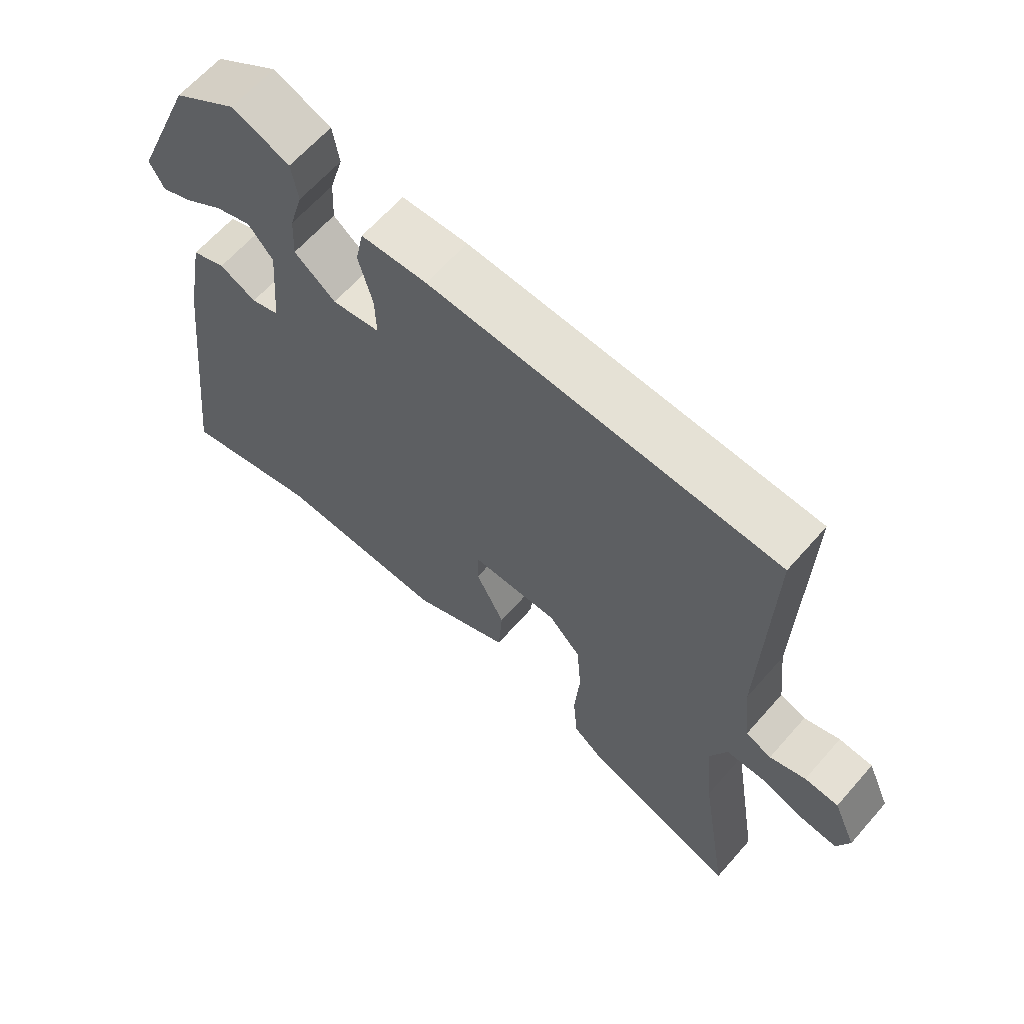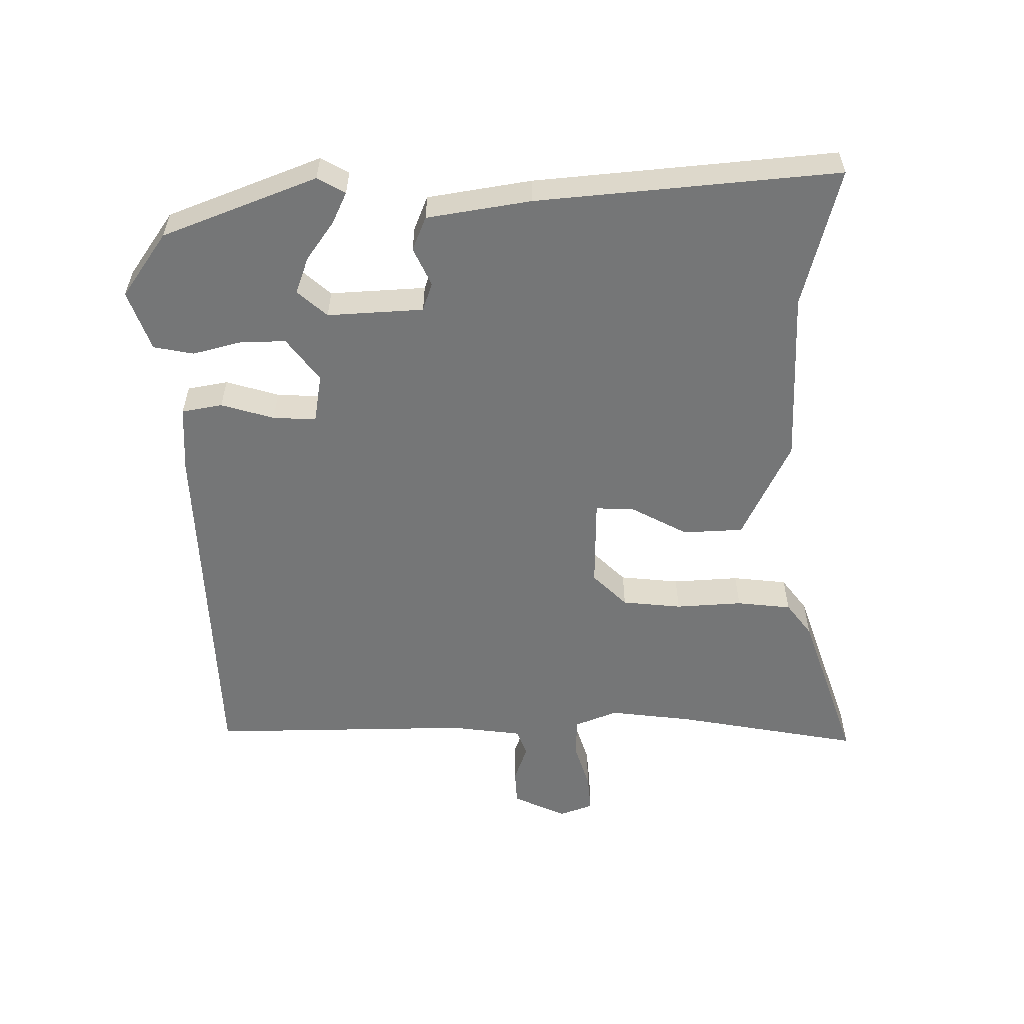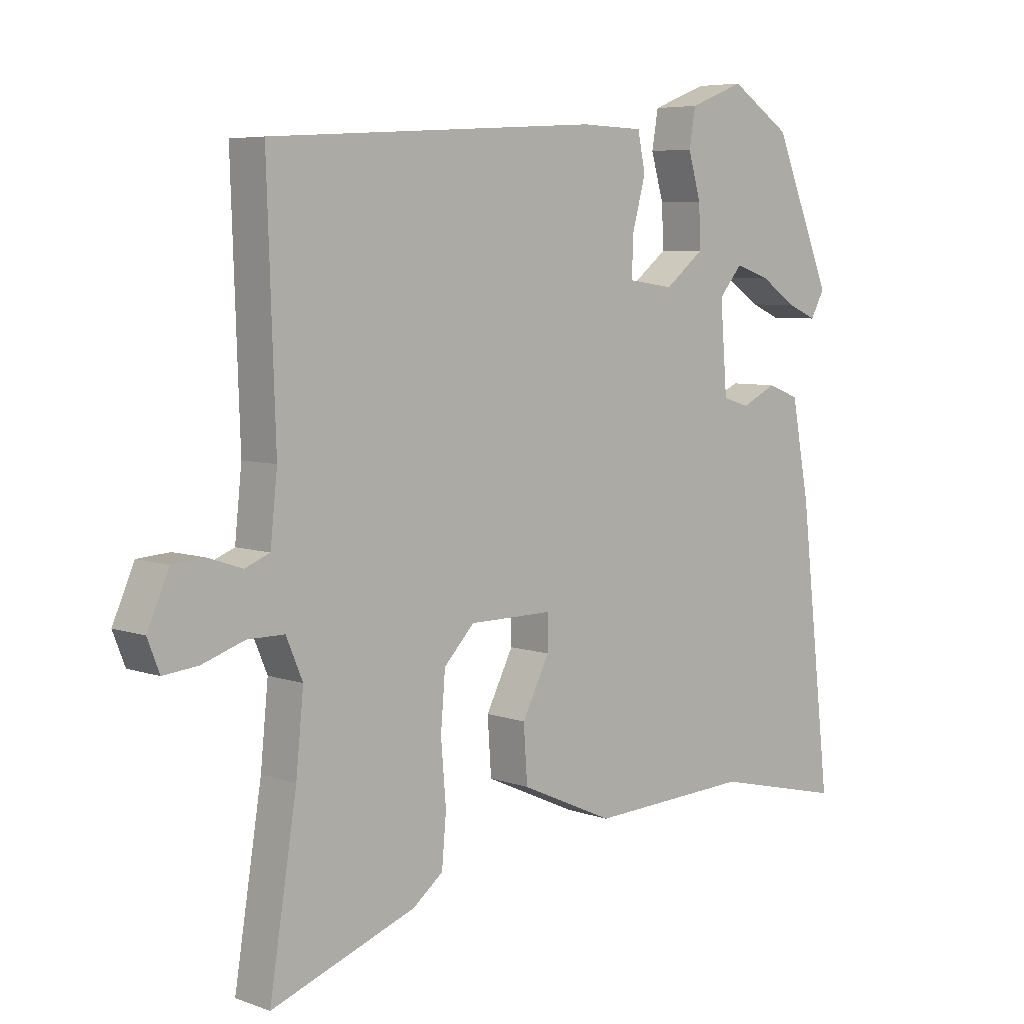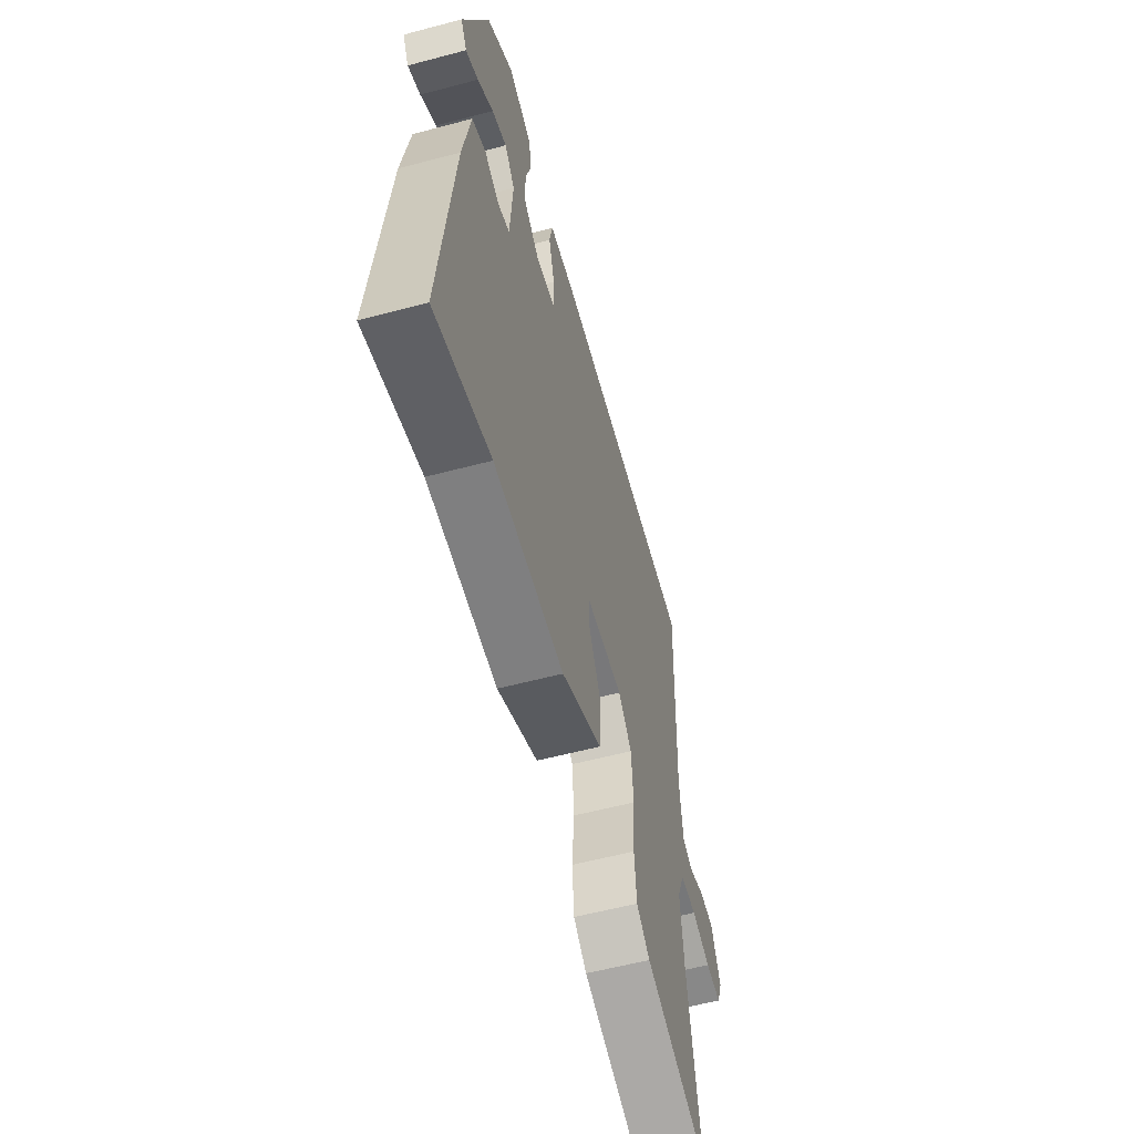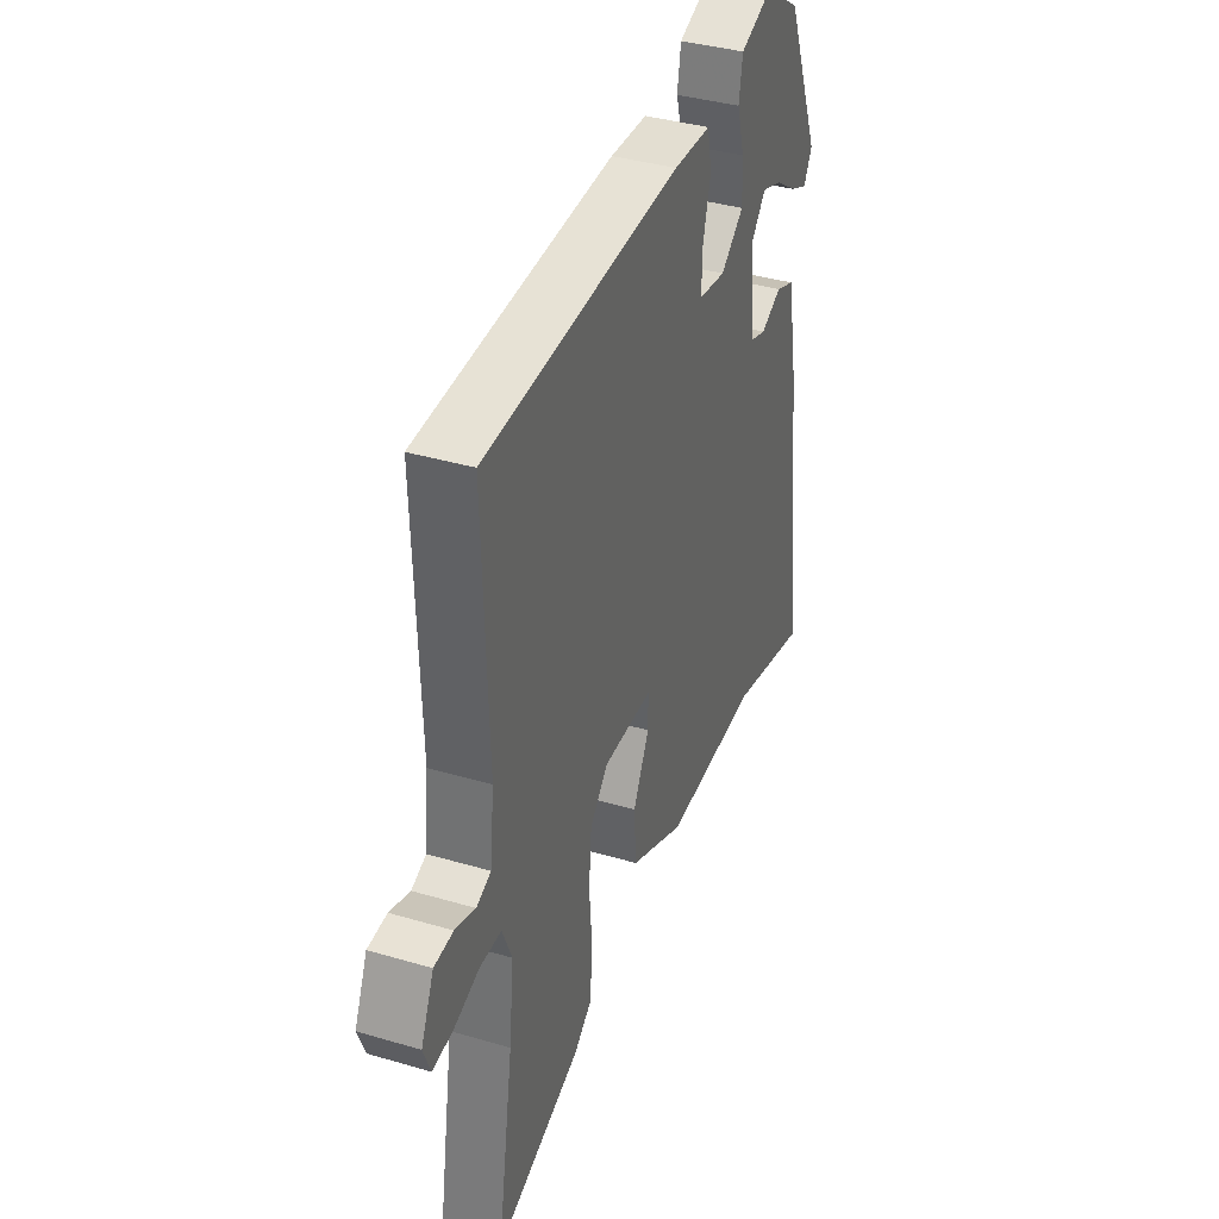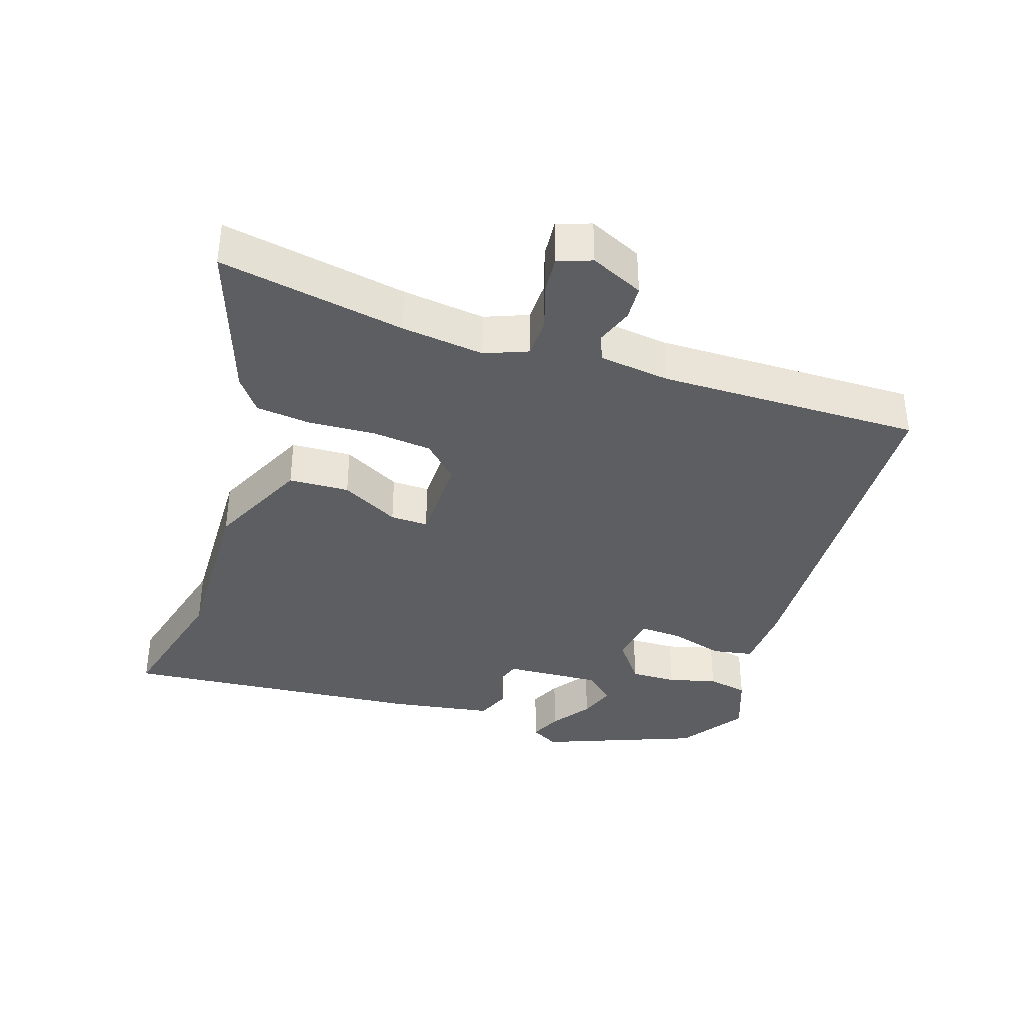
<metadata>
{"format":"obj","ext":"obj","renderer":"f3d","projection":"perspective","resolution":1024,"background":"white","views":[{"elev":63.5,"azim":-138.9,"up":"+Z"},{"elev":-56.7,"azim":89.2,"up":"+Y"},{"elev":6.1,"azim":-43.0,"up":"+Z"},{"elev":-57.1,"azim":105.5,"up":"+Z"},{"elev":37.4,"azim":-69.2,"up":"+Z"},{"elev":-37.5,"azim":-109.4,"up":"+Y"}]}
</metadata>
<code>
v 0.513 0.07 -0.503
v 0.308 0.07 -0.455
v 0.054 0.07 -0.468
v -0.093 0.07 -0.402
v -0.099 0.07 -0.314
v -0.056 0.07 -0.229
v -0.056 0.07 -0.174
v -0.188 0.07 -0.175
v -0.236 0.07 -0.226
v -0.243 0.07 -0.313
v -0.235 0.07 -0.41
v -0.242 0.07 -0.49
v -0.29 0.07 -0.528
v -0.518 0.07 -0.612
v -0.475 0.07 -0.34
v -0.463 0.07 -0.219
v -0.489 0.07 -0.157
v -0.547 0.07 -0.157
v -0.614 0.07 -0.18
v -0.669 0.07 -0.186
v -0.688 0.07 -0.137
v -0.654 0.07 -0.059
v -0.603 0.07 -0.055
v -0.549 0.07 -0.073
v -0.51 0.07 -0.057
v -0.499 0.07 0.047
v -0.512 0.07 0.429
v 0.011 0.07 0.461
v 0.11 0.07 0.458
v 0.122 0.07 0.399
v 0.101 0.07 0.321
v 0.099 0.07 0.258
v 0.171 0.07 0.248
v 0.233 0.07 0.297
v 0.23 0.07 0.364
v 0.21 0.07 0.434
v 0.22 0.07 0.493
v 0.307 0.07 0.527
v 0.402 0.07 0.464
v 0.494 0.07 0.241
v 0.472 0.07 0.2
v 0.426 0.07 0.22
v 0.368 0.07 0.259
v 0.314 0.07 0.277
v 0.277 0.07 0.233
v 0.288 0.07 0.093
v 0.33 0.07 0.08
v 0.385 0.07 0.107
v 0.435 0.07 0.088
v 0.463 0.07 -0.063
v 0.513 0 -0.503
v 0.308 0 -0.455
v 0.054 0 -0.468
v -0.093 0 -0.402
v -0.099 0 -0.314
v -0.056 0 -0.229
v -0.056 0 -0.174
v -0.188 0 -0.175
v -0.236 0 -0.226
v -0.243 0 -0.313
v -0.235 0 -0.41
v -0.242 0 -0.49
v -0.29 0 -0.528
v -0.518 0 -0.612
v -0.475 0 -0.34
v -0.463 0 -0.219
v -0.489 0 -0.157
v -0.547 0 -0.157
v -0.614 0 -0.18
v -0.669 0 -0.186
v -0.688 0 -0.137
v -0.654 0 -0.059
v -0.603 0 -0.055
v -0.549 0 -0.073
v -0.51 0 -0.057
v -0.499 0 0.047
v -0.512 0 0.429
v 0.011 0 0.461
v 0.11 0 0.458
v 0.122 0 0.399
v 0.101 0 0.321
v 0.099 0 0.258
v 0.171 0 0.248
v 0.233 0 0.297
v 0.23 0 0.364
v 0.21 0 0.434
v 0.22 0 0.493
v 0.307 0 0.527
v 0.402 0 0.464
v 0.494 0 0.241
v 0.472 0 0.2
v 0.426 0 0.22
v 0.368 0 0.259
v 0.314 0 0.277
v 0.277 0 0.233
v 0.288 0 0.093
v 0.33 0 0.08
v 0.385 0 0.107
v 0.435 0 0.088
v 0.463 0 -0.063
f 50 1 2
f 49 50 2
f 48 49 2
f 47 48 2
f 4 5 6
f 3 4 6
f 2 3 6
f 47 2 6
f 46 47 6
f 45 46 6 7
f 41 42 43
f 40 41 43
f 39 40 43
f 38 39 43
f 37 38 43
f 36 37 43
f 35 36 43
f 35 43 44
f 34 35 44 45
f 29 30 31
f 28 29 31
f 27 28 31
f 26 27 31
f 25 26 31 32
f 22 23 24
f 21 22 24
f 20 21 24
f 19 20 24
f 18 19 24
f 17 18 24 25
f 25 32 33
f 17 25 33
f 16 17 33
f 13 14 15
f 12 13 15
f 11 12 15
f 10 11 15
f 9 10 15 16
f 45 7 8
f 34 45 8
f 33 34 8
f 8 9 16 33
f 52 51 100
f 52 100 99
f 52 99 98
f 52 98 97
f 56 55 54
f 56 54 53
f 56 53 52
f 56 52 97
f 56 97 96
f 57 56 96 95
f 93 92 91
f 93 91 90
f 93 90 89
f 93 89 88
f 93 88 87
f 93 87 86
f 93 86 85
f 94 93 85
f 95 94 85 84
f 81 80 79
f 81 79 78
f 81 78 77
f 81 77 76
f 82 81 76 75
f 74 73 72
f 74 72 71
f 74 71 70
f 74 70 69
f 74 69 68
f 75 74 68 67
f 83 82 75
f 83 75 67
f 83 67 66
f 65 64 63
f 65 63 62
f 65 62 61
f 65 61 60
f 66 65 60 59
f 58 57 95
f 58 95 84
f 58 84 83
f 83 66 59 58
f 1 51 52 2
f 2 52 53 3
f 3 53 54 4
f 4 54 55 5
f 5 55 56 6
f 6 56 57 7
f 7 57 58 8
f 8 58 59 9
f 9 59 60 10
f 10 60 61 11
f 11 61 62 12
f 12 62 63 13
f 13 63 64 14
f 14 64 65 15
f 15 65 66 16
f 16 66 67 17
f 17 67 68 18
f 18 68 69 19
f 19 69 70 20
f 20 70 71 21
f 21 71 72 22
f 22 72 73 23
f 23 73 74 24
f 24 74 75 25
f 25 75 76 26
f 26 76 77 27
f 27 77 78 28
f 28 78 79 29
f 29 79 80 30
f 30 80 81 31
f 31 81 82 32
f 32 82 83 33
f 33 83 84 34
f 34 84 85 35
f 35 85 86 36
f 36 86 87 37
f 37 87 88 38
f 38 88 89 39
f 39 89 90 40
f 40 90 91 41
f 41 91 92 42
f 42 92 93 43
f 43 93 94 44
f 44 94 95 45
f 45 95 96 46
f 46 96 97 47
f 47 97 98 48
f 48 98 99 49
f 49 99 100 50
f 50 100 51 1

</code>
